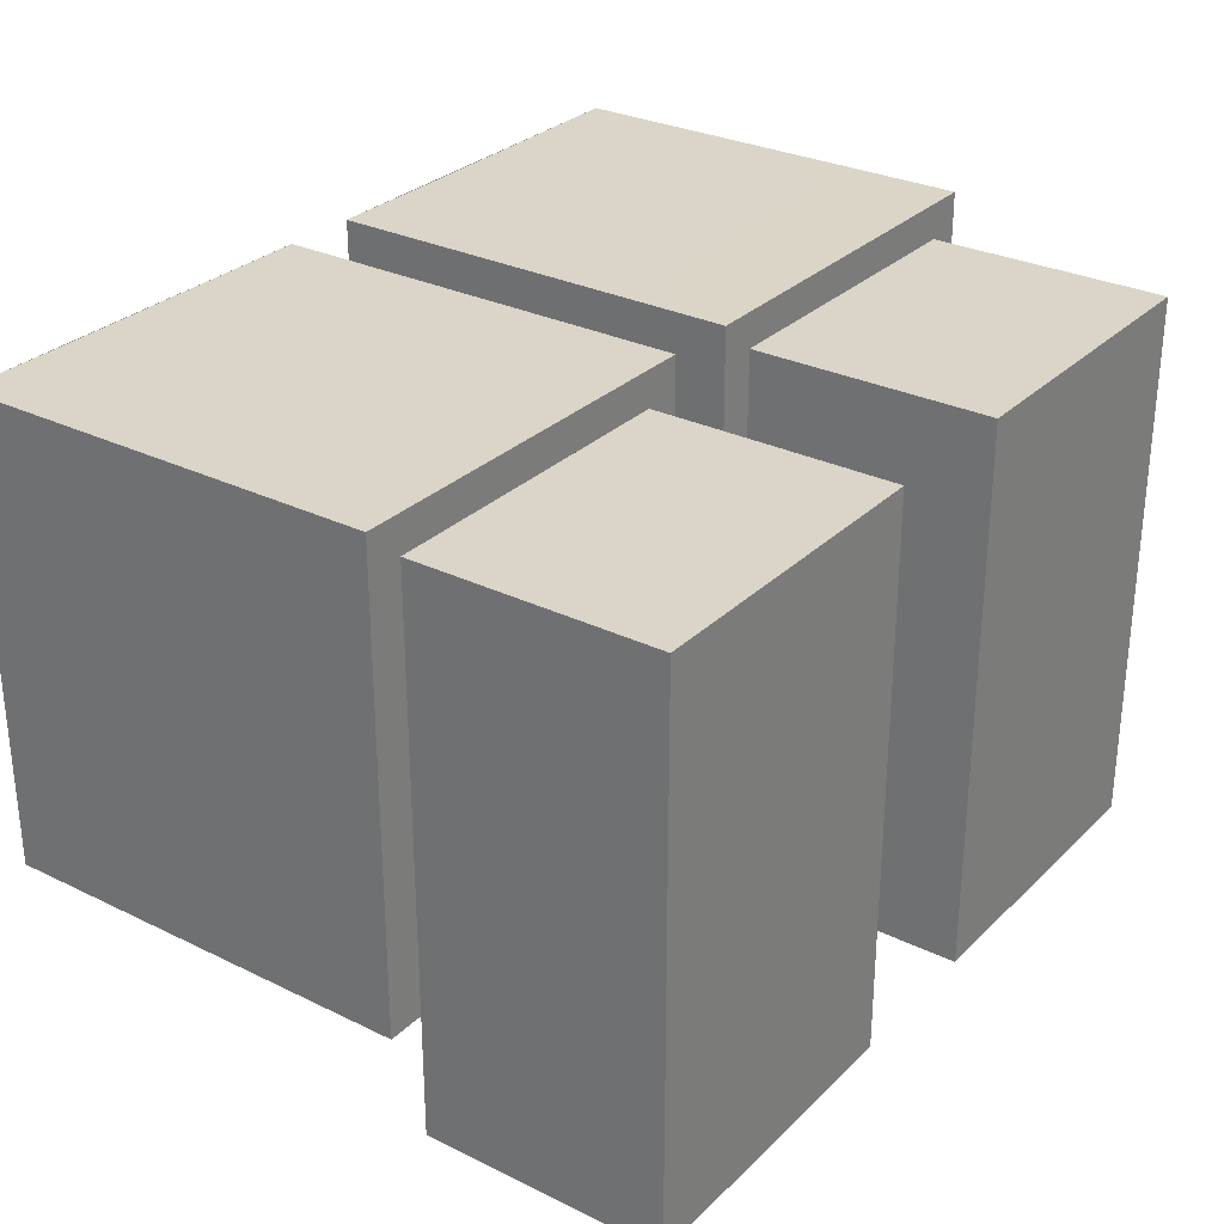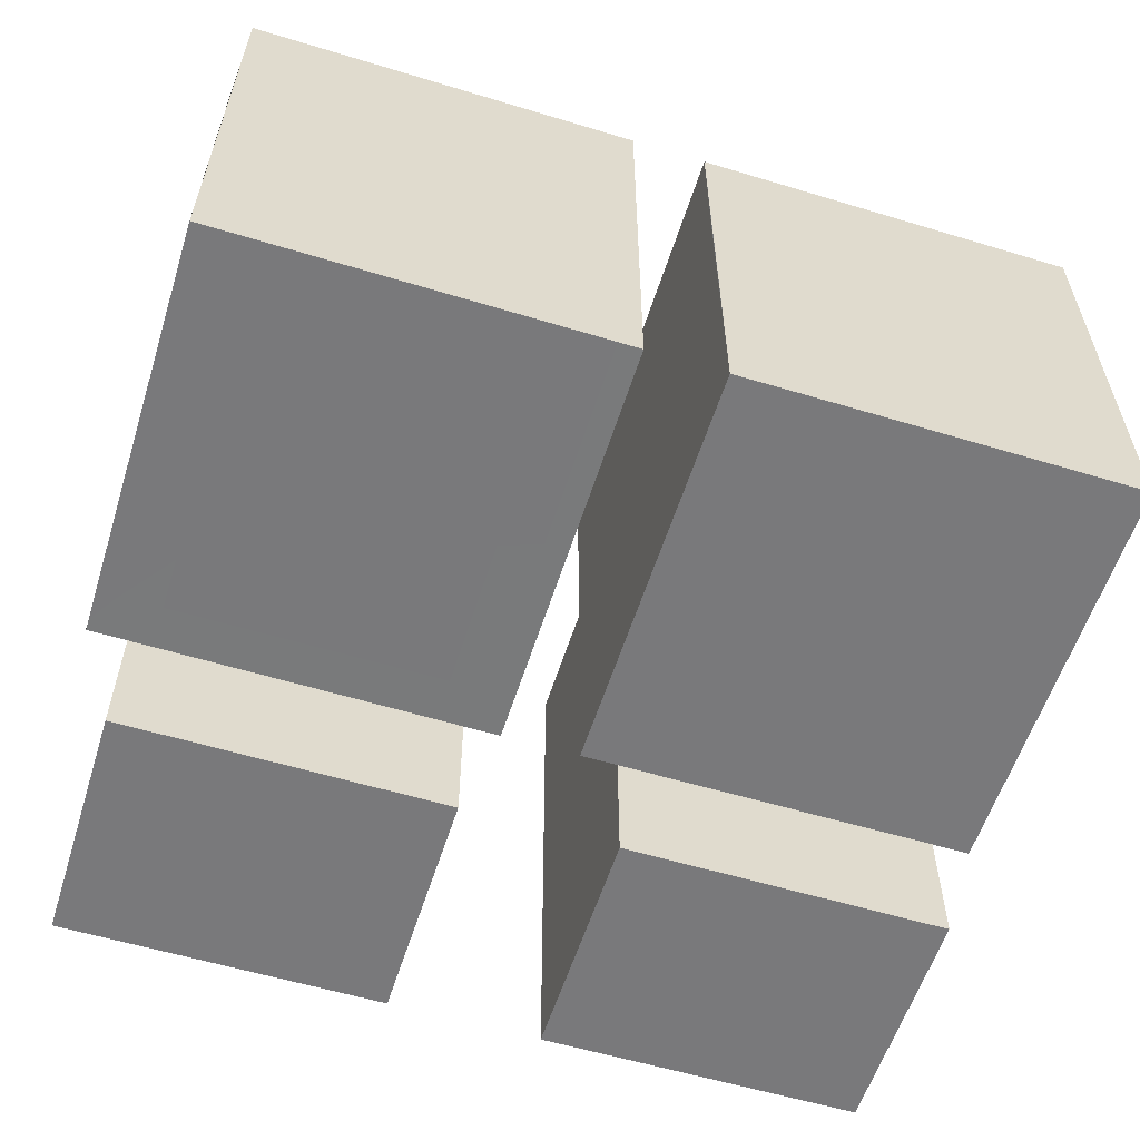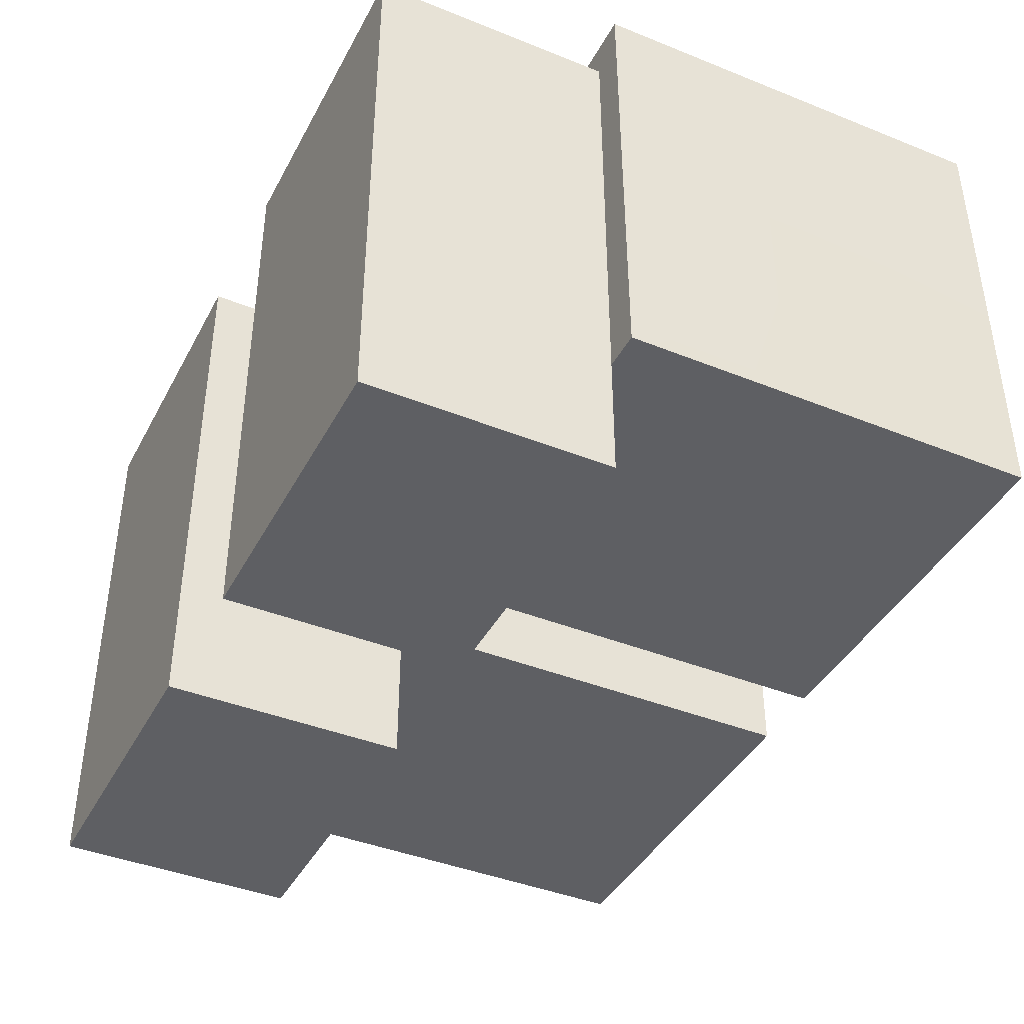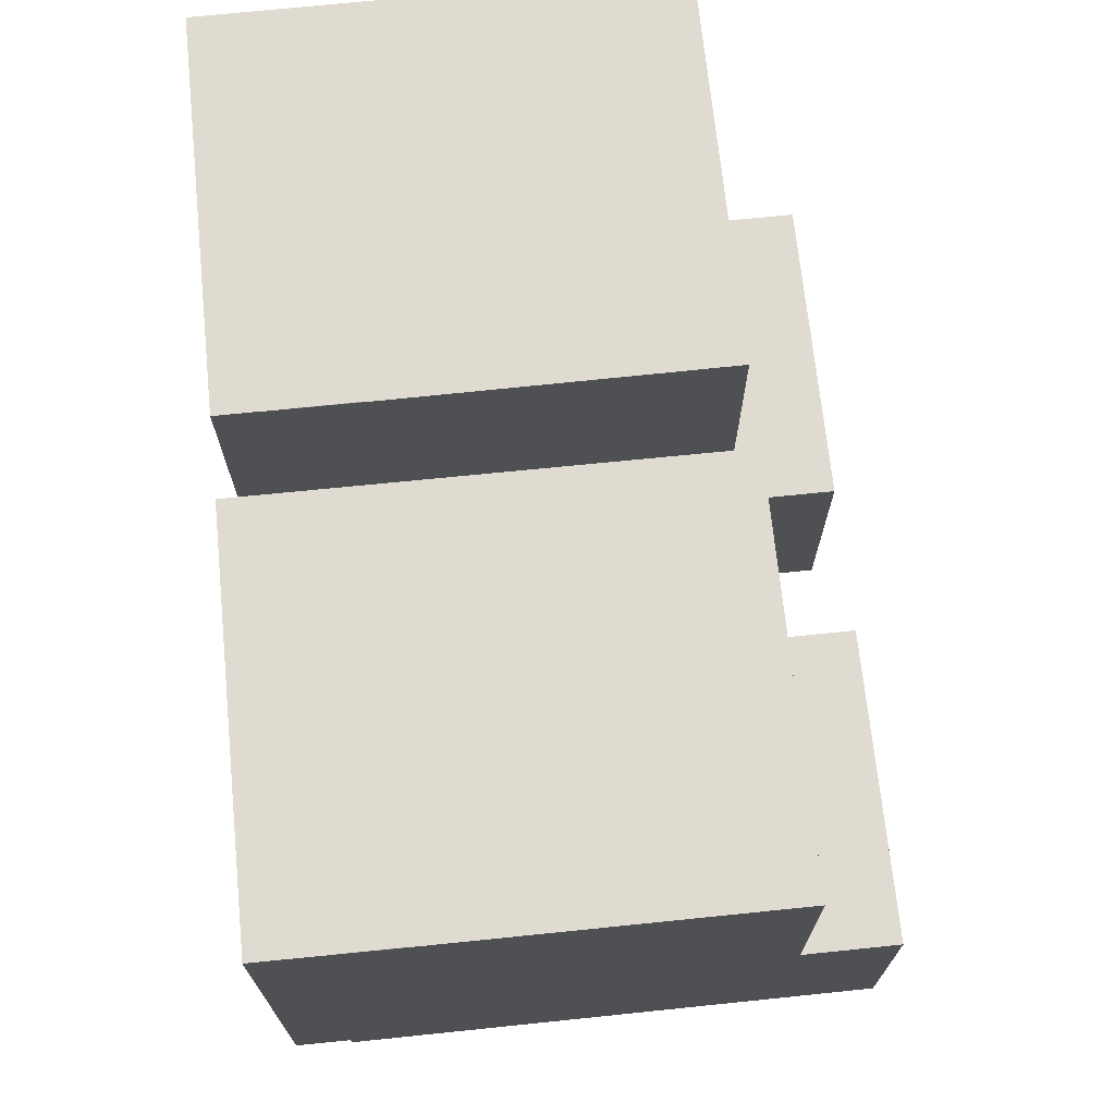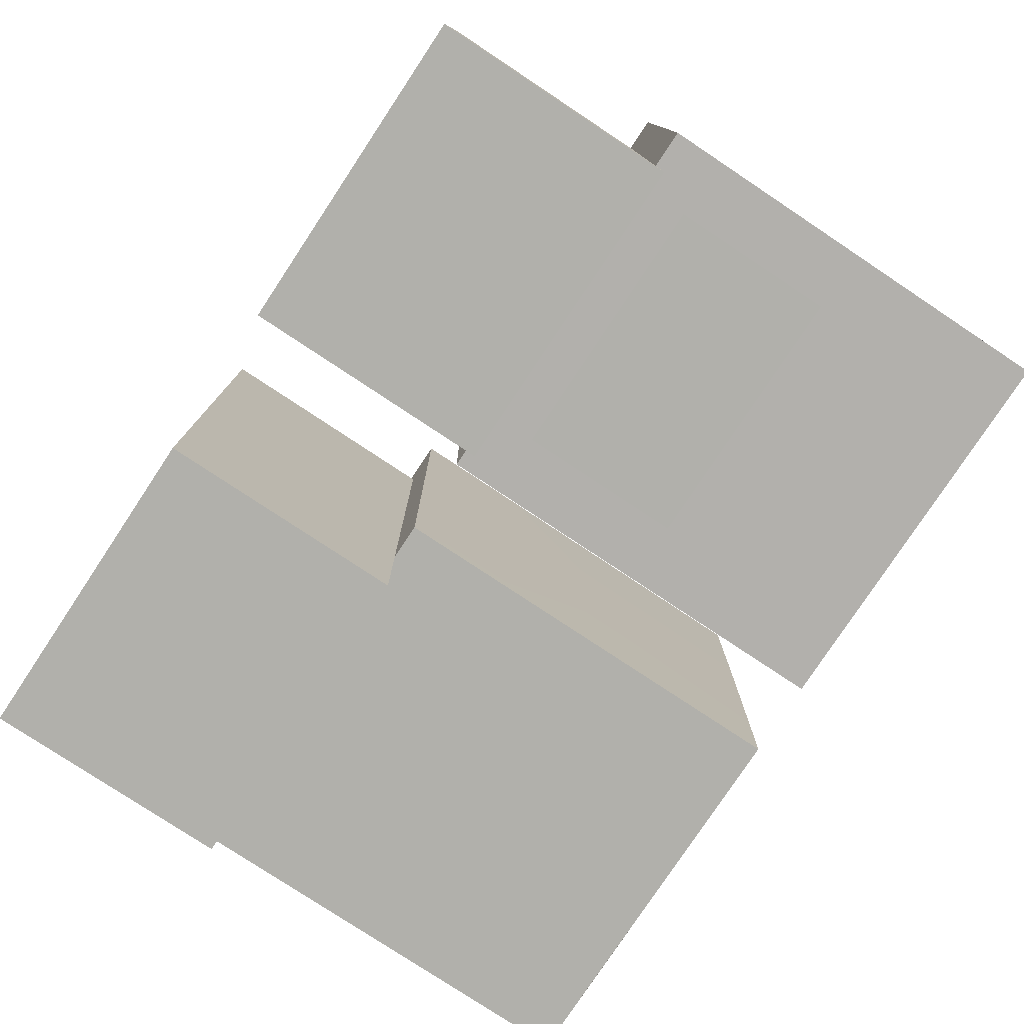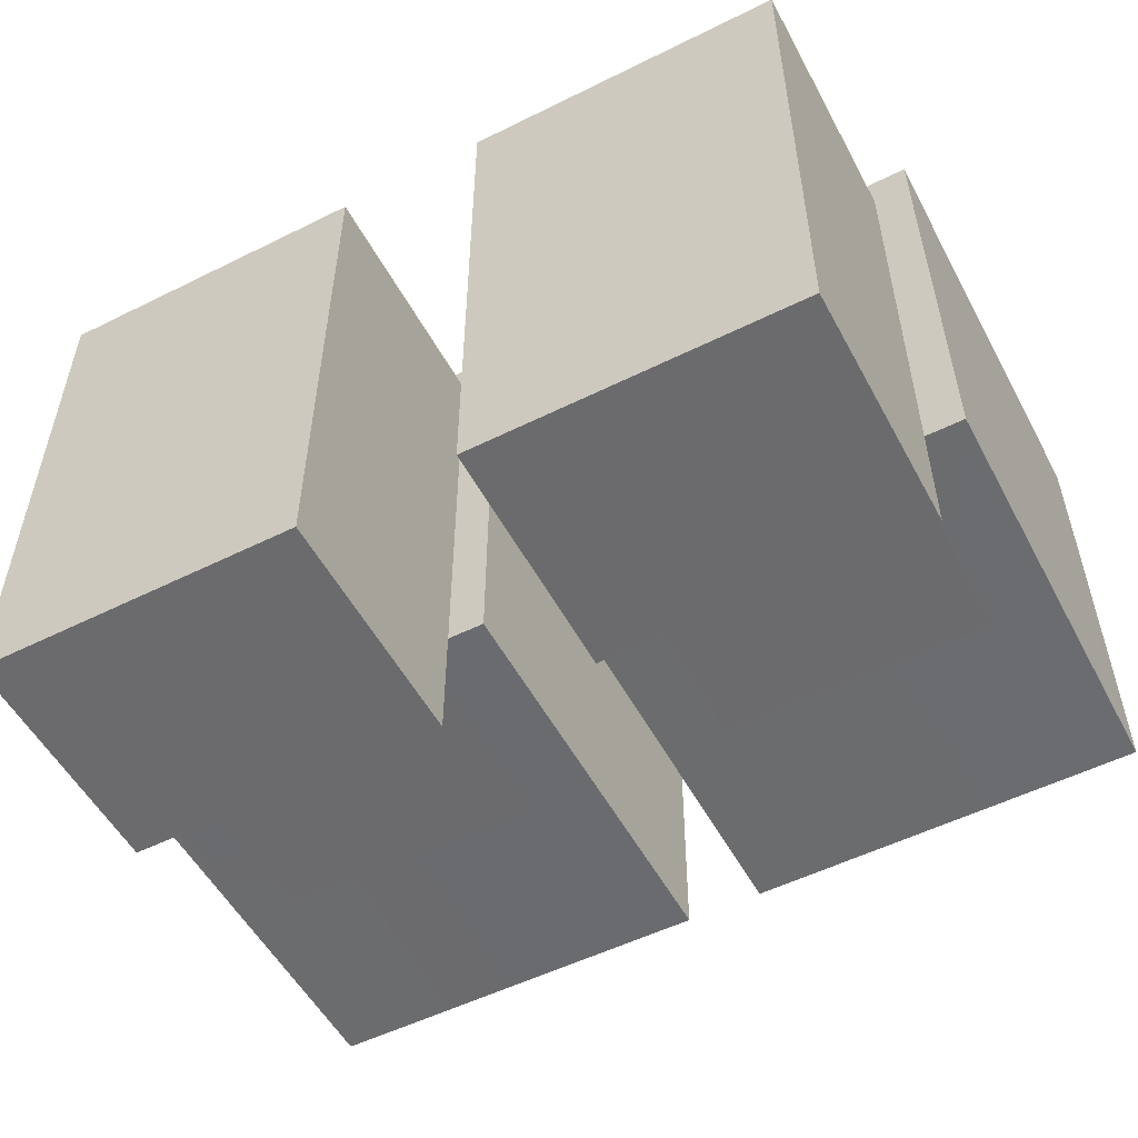
<metadata>
{"format":"obj","ext":"obj","renderer":"f3d","projection":"perspective","resolution":1024,"background":"white","views":[{"elev":29.3,"azim":-54.2,"up":"+Z"},{"elev":-57.9,"azim":162.6,"up":"+Z"},{"elev":-41.1,"azim":64.0,"up":"+Z"},{"elev":70.2,"azim":84.1,"up":"+Y"},{"elev":-78.5,"azim":56.5,"up":"+Z"},{"elev":-53.5,"azim":27.9,"up":"+Z"}]}
</metadata>
<code>
g shoe_3
v 0.3904 0.1237 0.2552
v 0.3925 0.1237 -0.1813
v 0.01795 0.1237 0.2534
v 0.02002 0.1237 -0.1831
v 0.02002 0.1237 -0.1831
v 0.3925 0.1237 -0.1813
v 0.3676 0.1626 -0.1814
v 0.01995 0.1626 -0.1831
v 0.3924 0.1626 -0.1814
v 0.01967 0.3251 -0.183
v 0.2638 0.3251 -0.1819
v 0.01933 0.524 -0.1828
v 0.1368 0.524 -0.1825
v 0.3919 0.3251 -0.1816
v 0.3914 0.524 -0.1819
v 0.3904 0.1237 0.2552
v 0.01795 0.1237 0.2534
v 0.01798 0.1626 0.2535
v 0.3655 0.1626 0.2551
v 0.2617 0.3251 0.2546
v 0.3904 0.3251 0.2552
v 0.3904 0.524 0.2552
v 0.1347 0.524 0.254
v 0.01812 0.3251 0.2539
v 0.0183 0.524 0.2543
v 0.3904 0.1626 0.2552
v 0.3904 0.1237 0.2552
v 0.3904 0.1626 0.2552
v 0.3923 0.1626 -0.1522
v 0.3925 0.1237 -0.1813
v 0.3917 0.3251 -0.03049
v 0.3919 0.3251 -0.1816
v 0.3914 0.524 -0.1819
v 0.3911 0.524 0.1184
v 0.3904 0.3251 0.2552
v 0.3904 0.524 0.2552
v 0.3924 0.1626 -0.1814
v 0.05431 -0.1055 -0.3
v 0.05431 0.1237 -0.1486
v 0.05431 -0.1055 0.2207
v 0.05431 0.1237 0.2207
v 0.05431 0.1237 -0.3
v 0.05431 0.1626 -0.1126
v 0.05431 0.1626 0.08246
v 0.05431 0.1626 0.1847
v 0.05431 0.2061 0.1444
v 0.05431 0.2061 -0.07231
v 0.05431 0.1237 0.2207
v 0.05431 0.1626 0.1847
v 0.2137 0.1626 0.1847
v 0.3561 0.1237 0.2207
v 0.05431 0.2061 0.1444
v 0.3561 0.1626 0.1847
v 0.3561 0.2061 0.1444
v 0.3561 -0.1055 -0.3
v 0.3561 -0.1055 0.2207
v 0.3561 0.1237 -0.1486
v 0.3561 0.1237 0.2207
v 0.3561 0.1237 -0.3
v 0.3561 0.1626 0.08246
v 0.3561 0.1626 -0.1126
v 0.3561 0.1626 0.1847
v 0.3561 0.2061 -0.07231
v 0.3561 0.2061 0.1444
v 0.05431 -0.1055 0.2207
v 0.3561 -0.1055 0.2207
v 0.05431 -0.1055 -0.3
v 0.3561 -0.1055 -0.3
v 0.05431 -0.1055 -0.3
v 0.3561 -0.1055 -0.3
v 0.05431 0.1237 -0.3
v 0.3561 0.1237 -0.3
v 0.3561 -0.1055 0.2207
v 0.05431 -0.1055 0.2207
v 0.3561 0.1237 0.2207
v 0.05431 0.1237 0.2207
v 0.3561 0.2061 -0.07231
v 0.05431 0.2061 -0.07231
v 0.2137 0.1626 -0.1126
v 0.3561 0.1626 -0.1126
v 0.05431 0.1626 -0.1126
v 0.3561 0.1237 -0.1486
v 0.05431 0.1237 -0.1486
v 0.3561 0.2061 -0.07231
v 0.3561 0.2061 0.1444
v 0.05431 0.2061 -0.07231
v 0.05431 0.2061 0.1444
v 0.3561 0.1237 -0.1486
v 0.05431 0.1237 -0.1486
v 0.3561 0.1237 -0.3
v 0.05431 0.1237 -0.3
v -0.05285 0.1237 0.254
v -0.05359 0.1237 -0.1825
v -0.4253 0.1237 0.2546
v -0.426 0.1237 -0.1819
v -0.05359 0.1237 -0.1825
v -0.05362 0.1626 -0.1825
v -0.4012 0.1626 -0.1819
v -0.426 0.1237 -0.1819
v -0.2973 0.3251 -0.1821
v -0.426 0.3251 -0.1821
v -0.426 0.524 -0.1822
v -0.1703 0.524 -0.1823
v -0.05375 0.3251 -0.1825
v -0.05391 0.524 -0.1825
v -0.426 0.1626 -0.1819
v -0.4253 0.1237 0.2546
v -0.4253 0.1626 0.2547
v -0.0777 0.1626 0.2541
v -0.05285 0.1237 0.254
v -0.1815 0.3251 0.2542
v -0.05319 0.3251 0.2543
v -0.05354 0.524 0.2546
v -0.3085 0.524 0.2545
v -0.4255 0.3251 0.2548
v -0.4256 0.524 0.2549
v -0.05291 0.1626 0.2541
v -0.4253 0.1237 0.2546
v -0.426 0.1237 -0.1819
v -0.426 0.1626 -0.1528
v -0.4253 0.1626 0.2547
v -0.426 0.1626 -0.1819
v -0.4255 0.3251 0.2548
v -0.4258 0.3251 -0.03107
v -0.4256 0.524 0.2549
v -0.4255 0.524 0.1178
v -0.426 0.3251 -0.1821
v -0.426 0.524 -0.1822
v -0.05359 0.1237 -0.1825
v -0.05285 0.1237 0.254
v -0.05291 0.1626 0.2541
v -0.05354 0.1626 -0.1534
v -0.05333 0.3251 -0.03169
v -0.05375 0.3251 -0.1825
v -0.05391 0.524 -0.1825
v -0.05308 0.524 0.1172
v -0.05319 0.3251 0.2543
v -0.05354 0.524 0.2546
v -0.05362 0.1626 -0.1825
v -0.08854 0.1237 0.2207
v -0.08854 0.1237 -0.1486
v -0.08854 -0.1055 0.2207
v -0.08854 -0.1055 -0.3
v -0.08854 0.1237 -0.3
v -0.08854 0.1626 -0.1126
v -0.08854 0.1626 0.08246
v -0.08854 0.2061 -0.07231
v -0.08854 0.2061 0.1444
v -0.08854 0.1626 0.1847
v -0.08854 0.1237 0.2207
v -0.3903 0.1237 0.2207
v -0.2479 0.1626 0.1847
v -0.08854 0.1626 0.1847
v -0.3903 0.1626 0.1847
v -0.08854 0.2061 0.1444
v -0.3903 0.2061 0.1444
v -0.3903 0.1237 -0.1486
v -0.3903 0.1626 -0.1126
v -0.3903 0.1626 0.08246
v -0.3903 0.1237 0.2207
v -0.3903 -0.1055 0.2207
v -0.3903 -0.1055 -0.3
v -0.3903 0.1237 -0.3
v -0.3903 0.2061 -0.07231
v -0.3903 0.1626 0.1847
v -0.3903 0.2061 0.1444
v -0.08854 -0.1055 0.2207
v -0.08854 -0.1055 -0.3
v -0.3903 -0.1055 0.2207
v -0.3903 -0.1055 -0.3
v -0.08854 -0.1055 -0.3
v -0.08854 0.1237 -0.3
v -0.3903 -0.1055 -0.3
v -0.3903 0.1237 -0.3
v -0.3903 -0.1055 0.2207
v -0.3903 0.1237 0.2207
v -0.08854 -0.1055 0.2207
v -0.08854 0.1237 0.2207
v -0.3903 0.2061 -0.07231
v -0.3903 0.1626 -0.1126
v -0.2479 0.1626 -0.1126
v -0.08854 0.2061 -0.07231
v -0.3903 0.1237 -0.1486
v -0.08854 0.1626 -0.1126
v -0.08854 0.1237 -0.1486
v -0.3903 0.2061 -0.07231
v -0.08854 0.2061 -0.07231
v -0.3903 0.2061 0.1444
v -0.08854 0.2061 0.1444
v -0.3903 0.1237 -0.1486
v -0.3903 0.1237 -0.3
v -0.08854 0.1237 -0.1486
v -0.08854 0.1237 -0.3
v 0.01862 0.524 0.1166
v 0.01932 0.3251 -0.03227
v 0.01967 0.3251 -0.183
v 0.01933 0.524 -0.1828
v 0.0183 0.524 0.2543
v 0.01812 0.3251 0.2539
v 0.01995 0.1626 -0.1831
v 0.01988 0.1626 -0.154
v 0.01798 0.1626 0.2535
v 0.02002 0.1237 -0.1831
v 0.01795 0.1237 0.2534
v -0.1004 0.5277 -0.1282
v -0.1004 0.5277 0.2009
v -0.3798 0.5277 0.2009
v -0.3798 0.5277 -0.1282
v -0.05391 0.524 -0.1825
v -0.05354 0.524 0.2546
v -0.4256 0.524 0.2549
v -0.426 0.524 -0.1822
v 0.3442 0.5277 -0.1282
v 0.3442 0.5277 0.2009
v 0.06479 0.5277 0.2009
v 0.06479 0.5277 -0.1282
v 0.3914 0.524 -0.1819
v 0.3904 0.524 0.2552
v 0.0183 0.524 0.2543
v 0.01933 0.524 -0.1828
v 0.07976 0.1698 -0.1872
v 0.3339 0.1698 -0.1872
v 0.3339 0.3253 -0.1872
v 0.07976 0.3253 -0.1872
v -0.3722 0.1698 -0.1872
v -0.118 0.1698 -0.1872
v -0.118 0.3253 -0.1872
v -0.3722 0.3253 -0.1872
f 3 2 1
f 3 4 2
f 7 6 5
f 8 7 5
f 7 9 6
f 8 10 7
f 10 11 7
f 7 11 9
f 10 12 11
f 12 13 11
f 11 13 14
f 11 14 9
f 13 15 14
f 18 17 16
f 19 18 16
f 19 20 18
f 20 19 21
f 20 21 22
f 23 20 22
f 20 23 24
f 20 24 18
f 23 25 24
f 19 26 21
f 19 16 26
f 29 28 27
f 30 29 27
f 29 31 28
f 31 29 32
f 31 32 33
f 34 31 33
f 31 34 35
f 31 35 28
f 34 36 35
f 29 37 32
f 29 30 37
f 40 39 38
f 40 41 39
f 42 38 39
f 43 39 41
f 44 43 41
f 44 41 45
f 44 45 46
f 47 44 46
f 44 47 43
f 50 49 48
f 51 50 48
f 50 52 49
f 50 53 52
f 50 51 53
f 53 54 52
f 57 56 55
f 57 58 56
f 59 57 55
f 60 58 57
f 61 60 57
f 60 62 58
f 61 63 60
f 60 63 62
f 63 64 62
f 67 66 65
f 67 68 66
f 71 70 69
f 71 72 70
f 75 74 73
f 75 76 74
f 79 78 77
f 80 79 77
f 79 81 78
f 80 82 79
f 79 82 81
f 82 83 81
f 86 85 84
f 86 87 85
f 90 89 88
f 90 91 89
f 94 93 92
f 94 95 93
f 98 97 96
f 99 98 96
f 98 100 97
f 100 98 101
f 100 101 102
f 103 100 102
f 100 103 104
f 100 104 97
f 103 105 104
f 98 106 101
f 98 99 106
f 109 108 107
f 110 109 107
f 109 111 108
f 111 109 112
f 111 112 113
f 114 111 113
f 111 114 115
f 111 115 108
f 114 116 115
f 109 117 112
f 109 110 117
f 120 119 118
f 121 120 118
f 120 122 119
f 121 123 120
f 123 124 120
f 120 124 122
f 123 125 124
f 125 126 124
f 124 126 127
f 124 127 122
f 126 128 127
f 131 130 129
f 132 131 129
f 132 133 131
f 133 132 134
f 133 134 135
f 136 133 135
f 133 136 137
f 133 137 131
f 136 138 137
f 132 139 134
f 132 129 139
f 142 141 140
f 142 143 141
f 143 144 141
f 140 141 145
f 146 140 145
f 146 145 147
f 146 147 148
f 149 146 148
f 149 140 146
f 152 151 150
f 153 152 150
f 152 154 151
f 153 155 152
f 152 155 154
f 155 156 154
f 159 158 157
f 160 159 157
f 157 161 160
f 157 162 161
f 157 163 162
f 159 164 158
f 159 165 164
f 159 160 165
f 165 166 164
f 169 168 167
f 169 170 168
f 173 172 171
f 173 174 172
f 177 176 175
f 177 178 176
f 181 180 179
f 182 181 179
f 181 183 180
f 181 184 183
f 181 182 184
f 184 185 183
f 188 187 186
f 188 189 187
f 192 191 190
f 192 193 191
f 196 195 194
f 197 196 194
f 194 195 198
f 195 199 198
f 196 200 195
f 200 201 195
f 195 201 199
f 201 202 199
f 200 203 201
f 201 203 202
f 203 204 202
f 207 206 205
f 208 207 205
f 211 210 209
f 212 211 209
f 215 214 213
f 216 215 213
f 219 218 217
f 220 219 217
f 223 222 221
f 224 223 221
f 227 226 225
f 228 227 225

</code>
